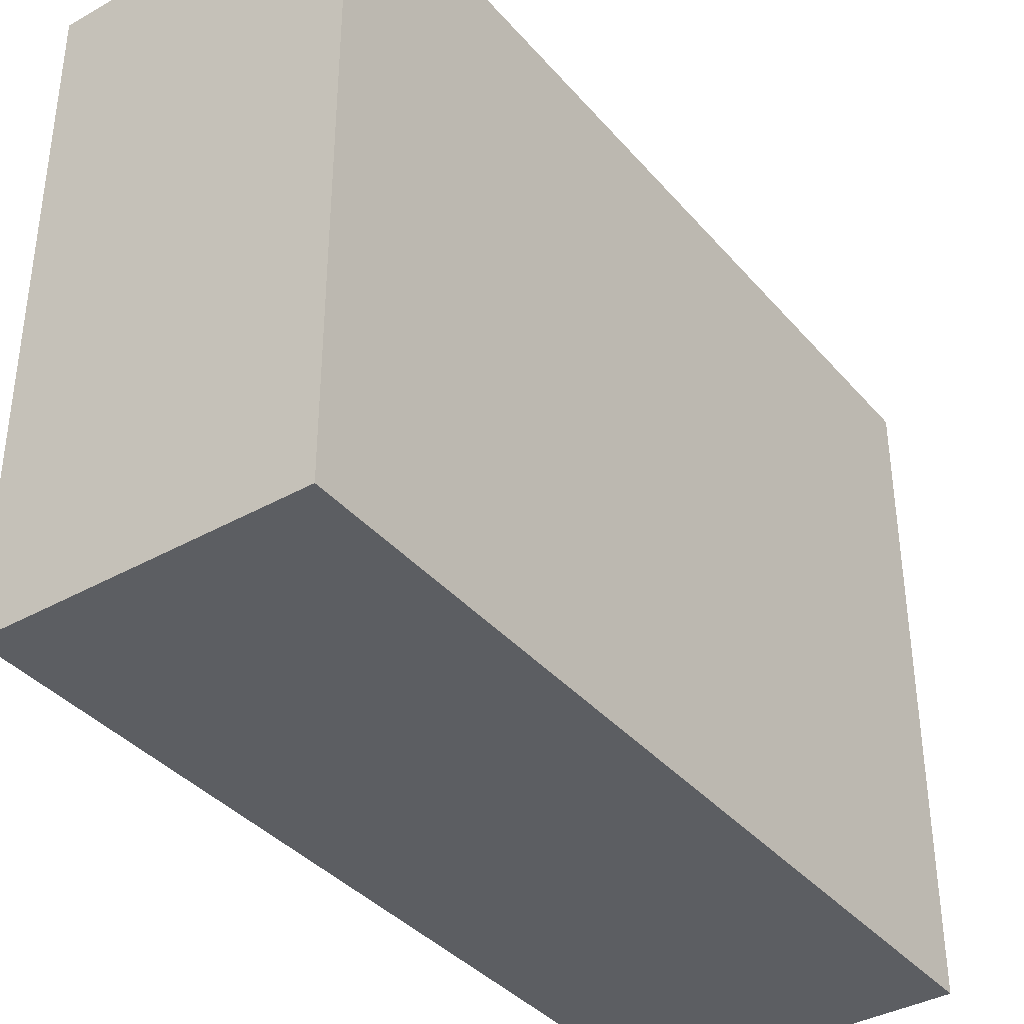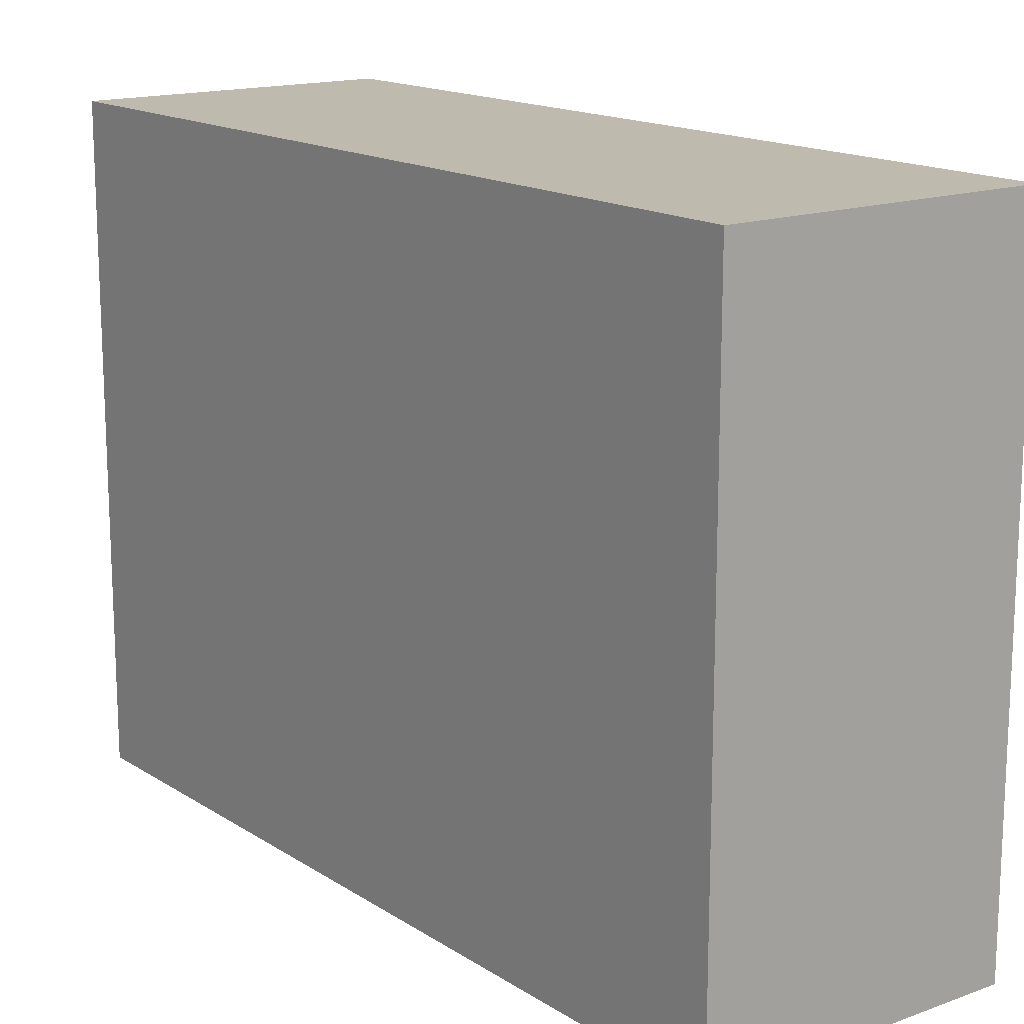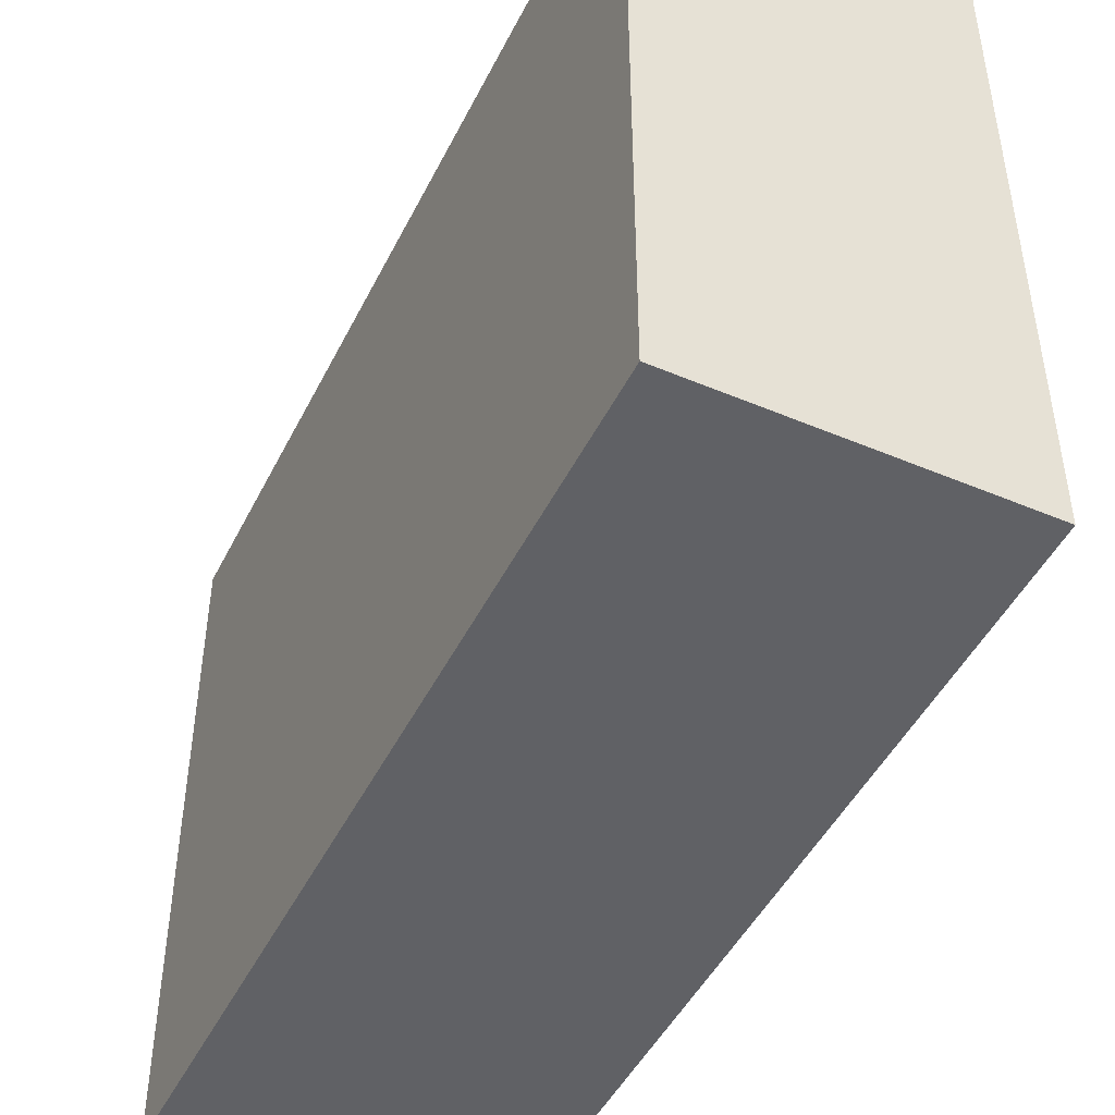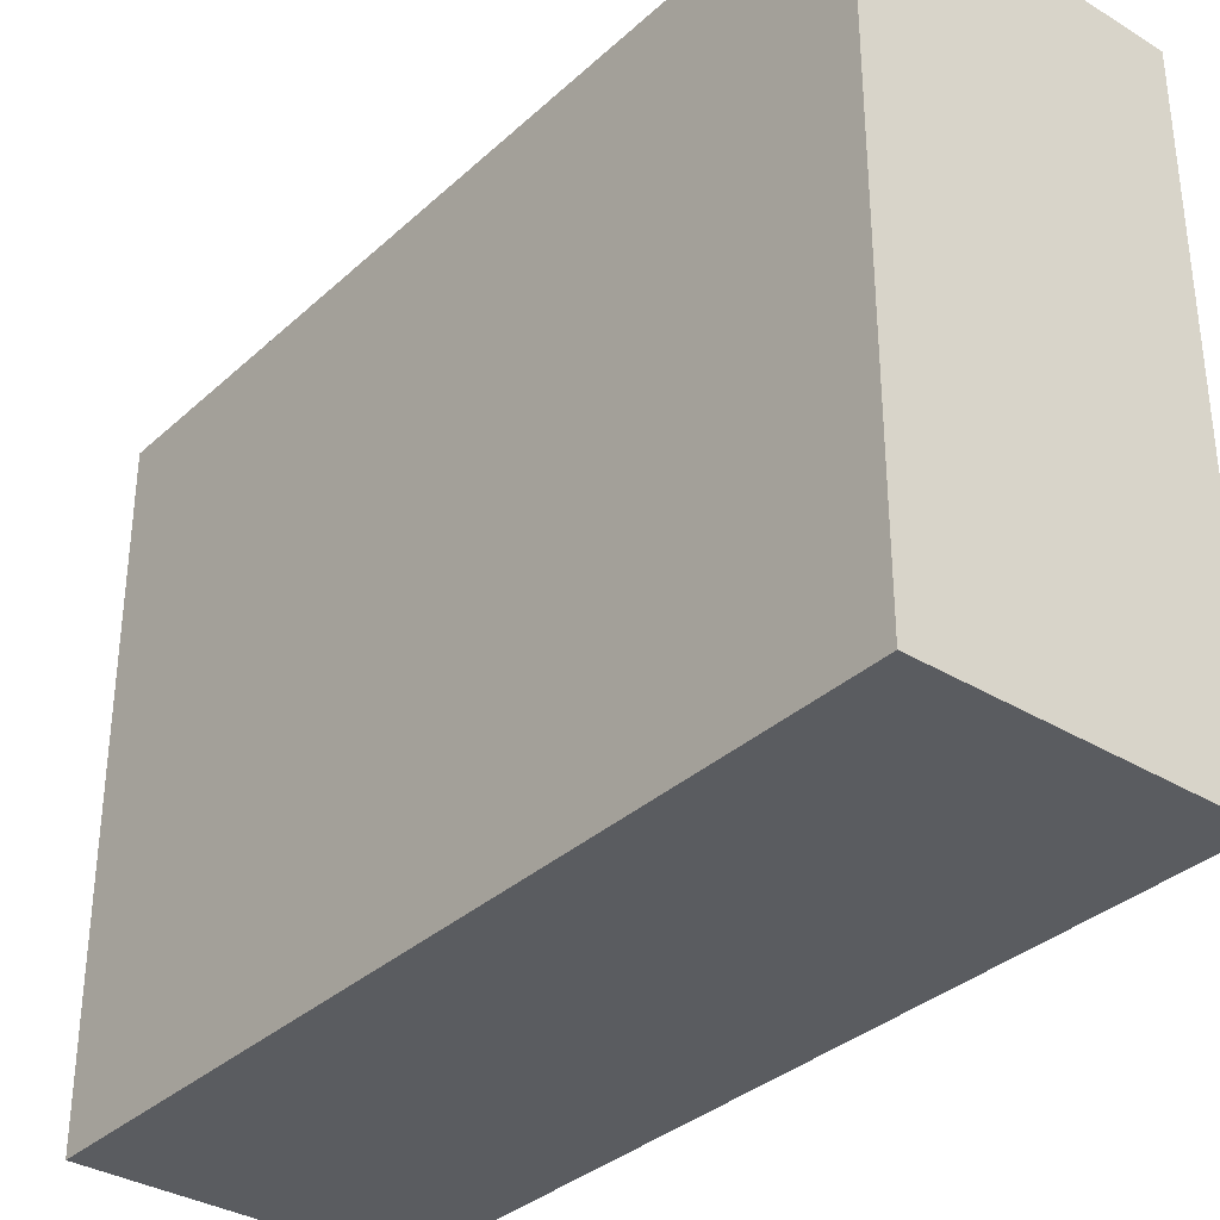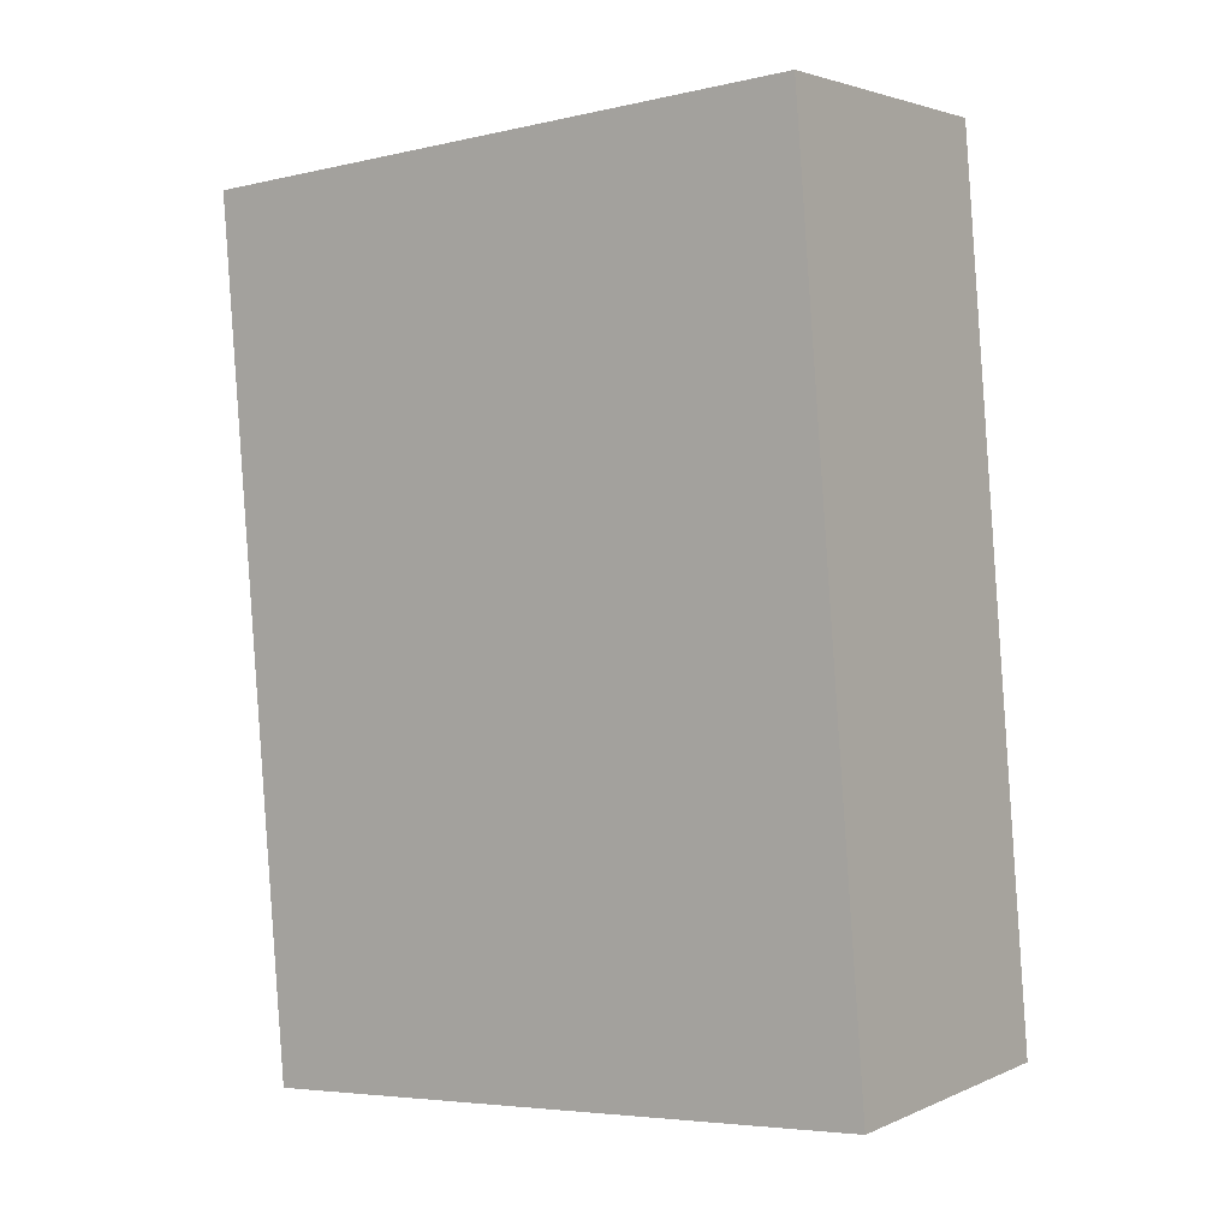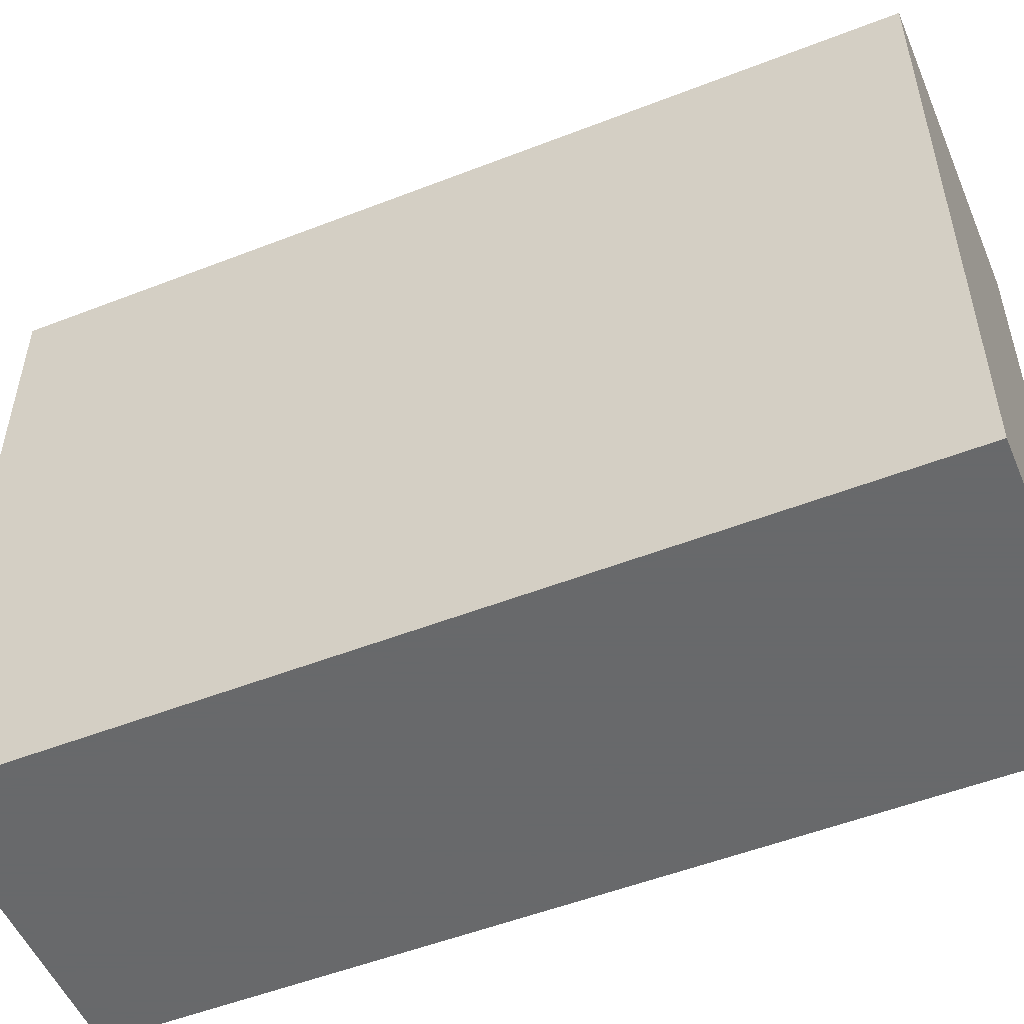
<metadata>
{"format":"obj","ext":"obj","renderer":"f3d","projection":"perspective","resolution":1024,"background":"white","views":[{"elev":-37.9,"azim":-151.0,"up":"+Y"},{"elev":15.6,"azim":-43.9,"up":"+Y"},{"elev":-47.1,"azim":147.8,"up":"+Y"},{"elev":-34.2,"azim":-46.1,"up":"+Y"},{"elev":-5.2,"azim":-54.9,"up":"+Z"},{"elev":-52.6,"azim":-73.9,"up":"+Y"}]}
</metadata>
<code>
v -6.66 0.1504 -5.433
v -6.669 0.1504 -5.358
v -6.642 0.1504 -5.354
v -6.633 0.1504 -5.43
v -6.66 0.09412 -5.433
v -6.633 0.09412 -5.43
v -6.642 0.09412 -5.354
v -6.669 0.09412 -5.358
v -6.633 0.09412 -5.43
v -6.66 0.09412 -5.433
v -6.66 0.1504 -5.433
v -6.633 0.1504 -5.43
v -6.642 0.09412 -5.354
v -6.633 0.09412 -5.43
v -6.633 0.1504 -5.43
v -6.642 0.1504 -5.354
v -6.669 0.09412 -5.358
v -6.642 0.09412 -5.354
v -6.642 0.1504 -5.354
v -6.669 0.1504 -5.358
v -6.66 0.09412 -5.433
v -6.669 0.09412 -5.358
v -6.669 0.1504 -5.358
v -6.66 0.1504 -5.433
f 1 2 3
f 1 3 4
f 5 6 7
f 5 7 8
f 9 10 11
f 9 11 12
f 13 14 15
f 13 15 16
f 17 18 19
f 17 19 20
f 21 22 23
f 21 23 24

</code>
